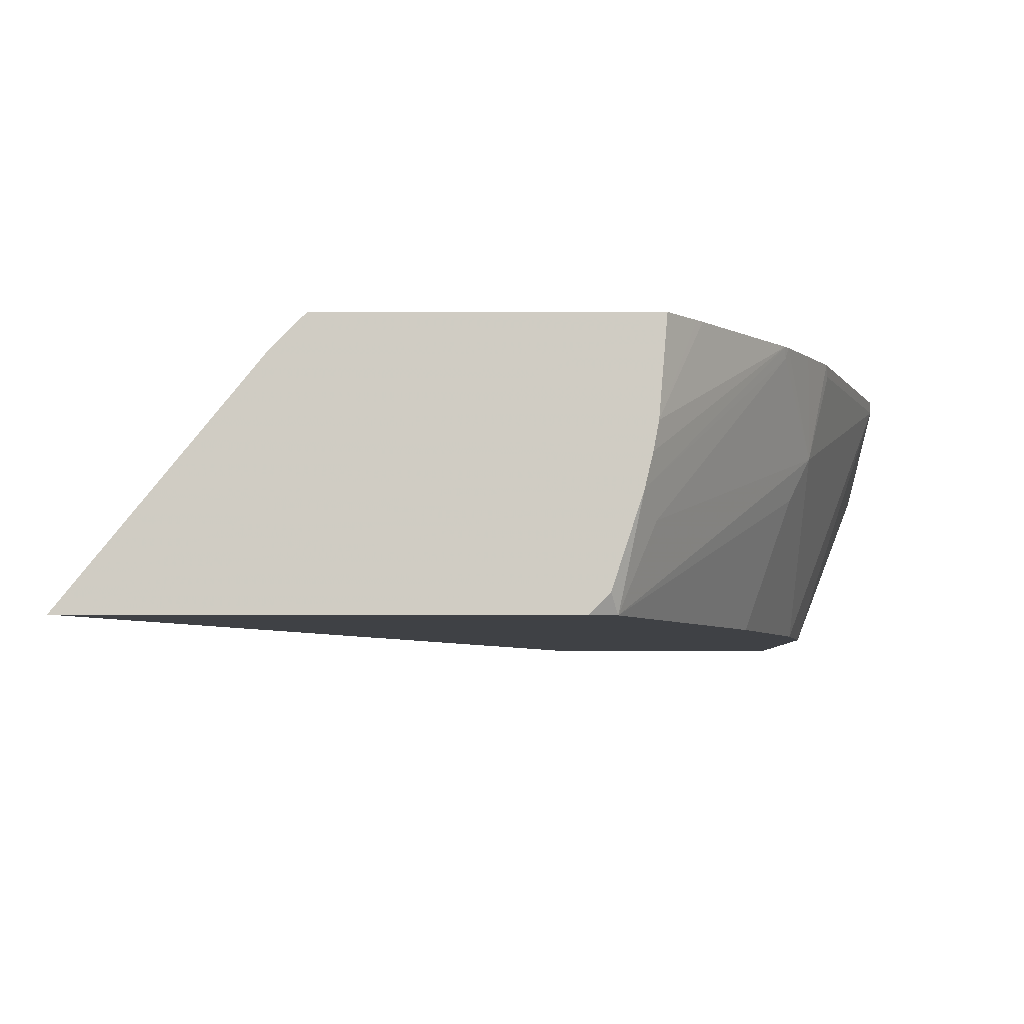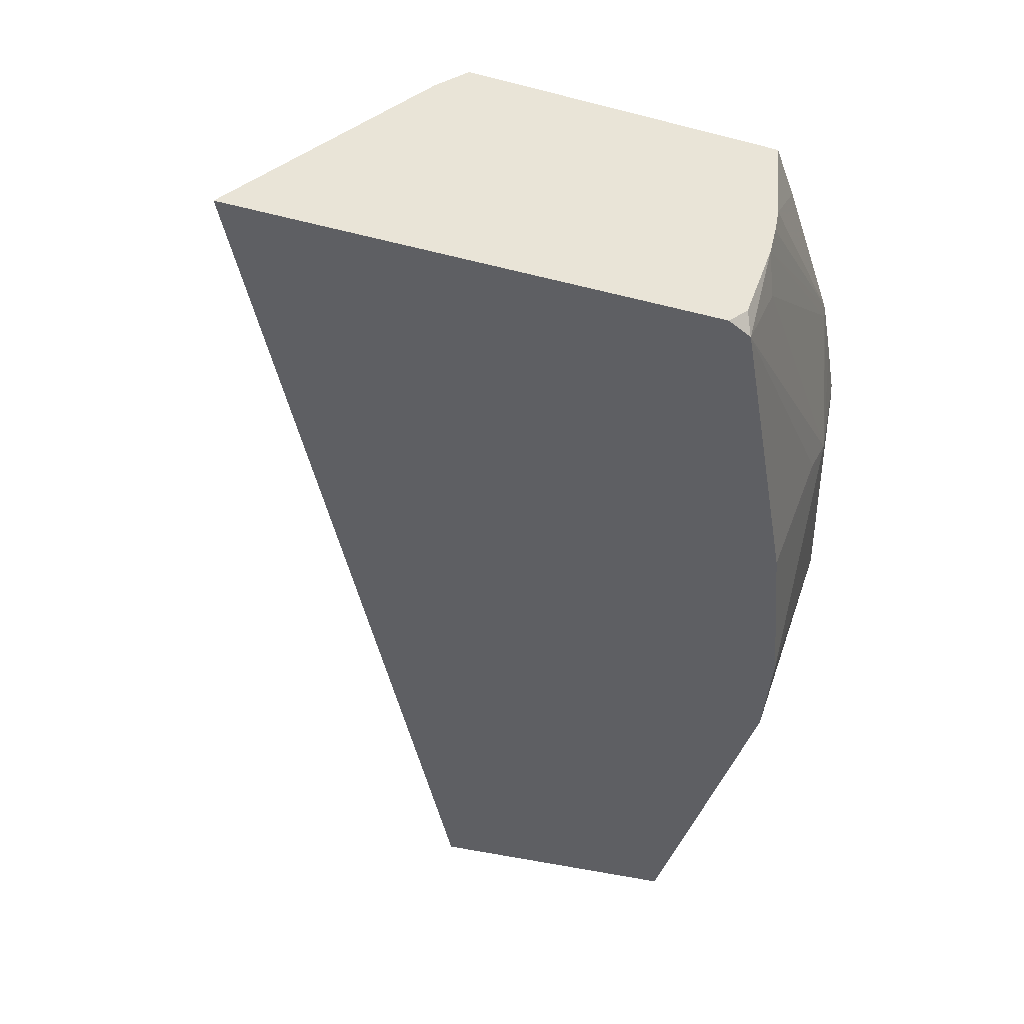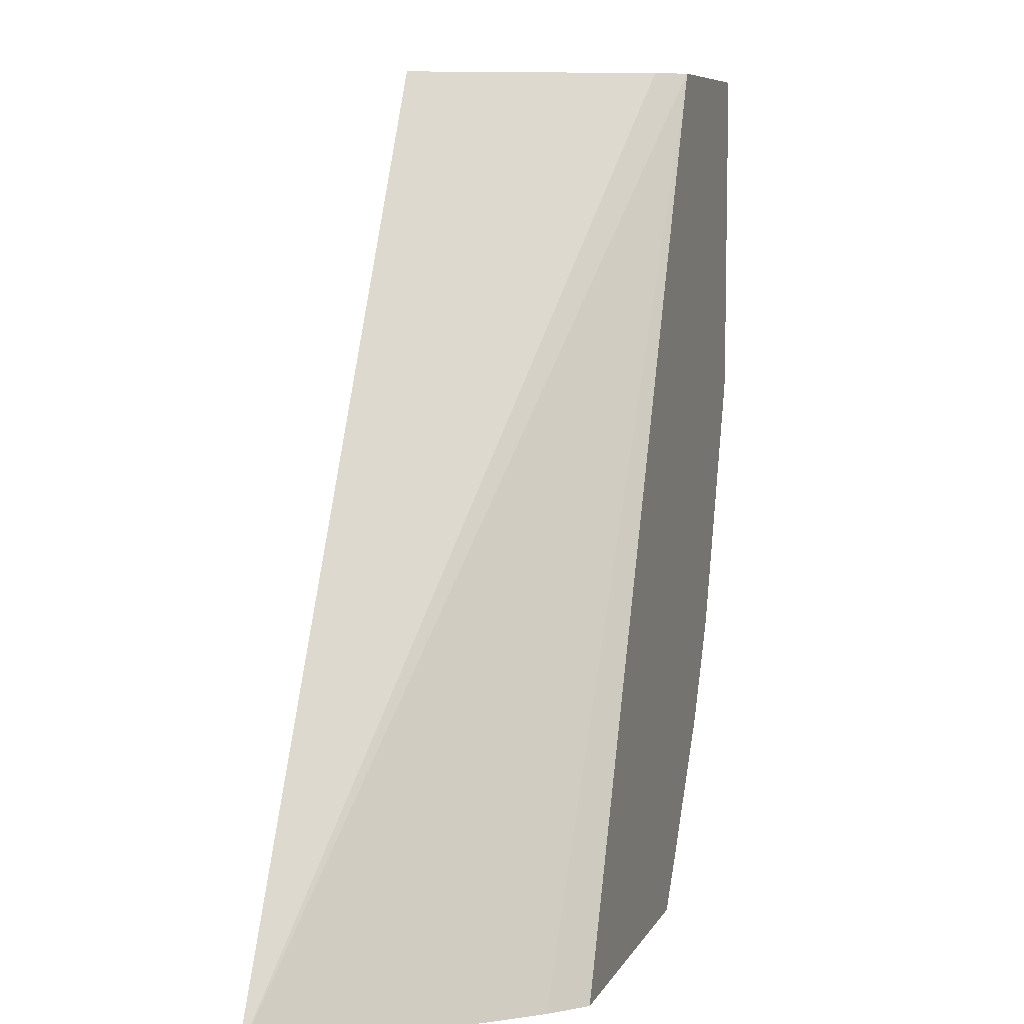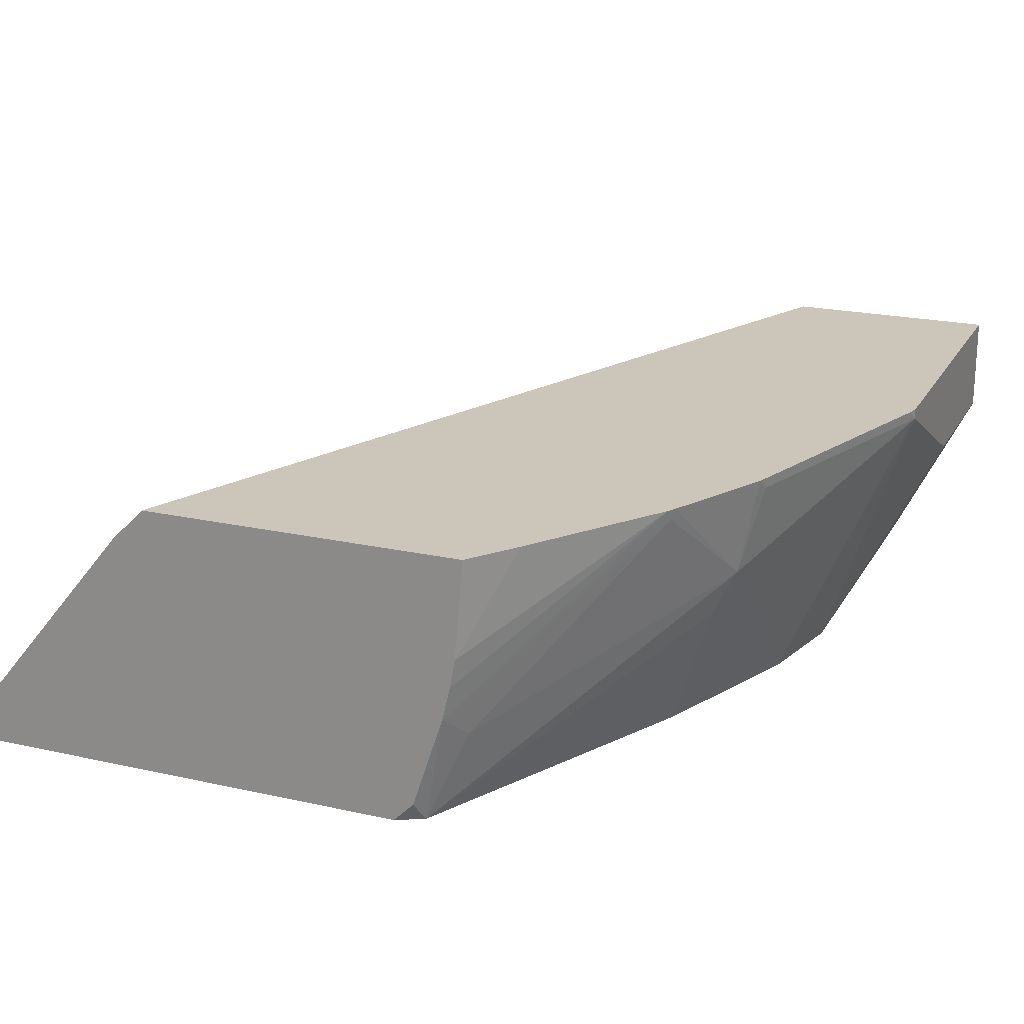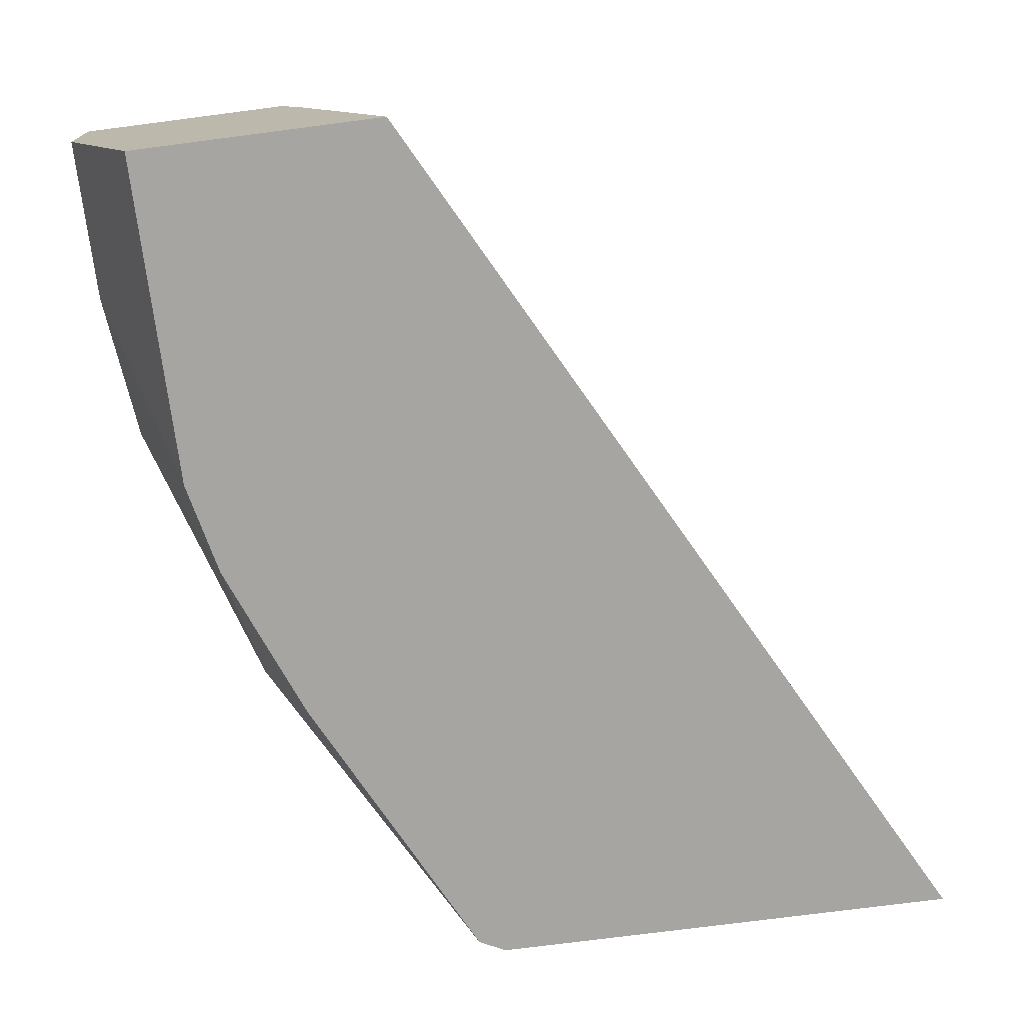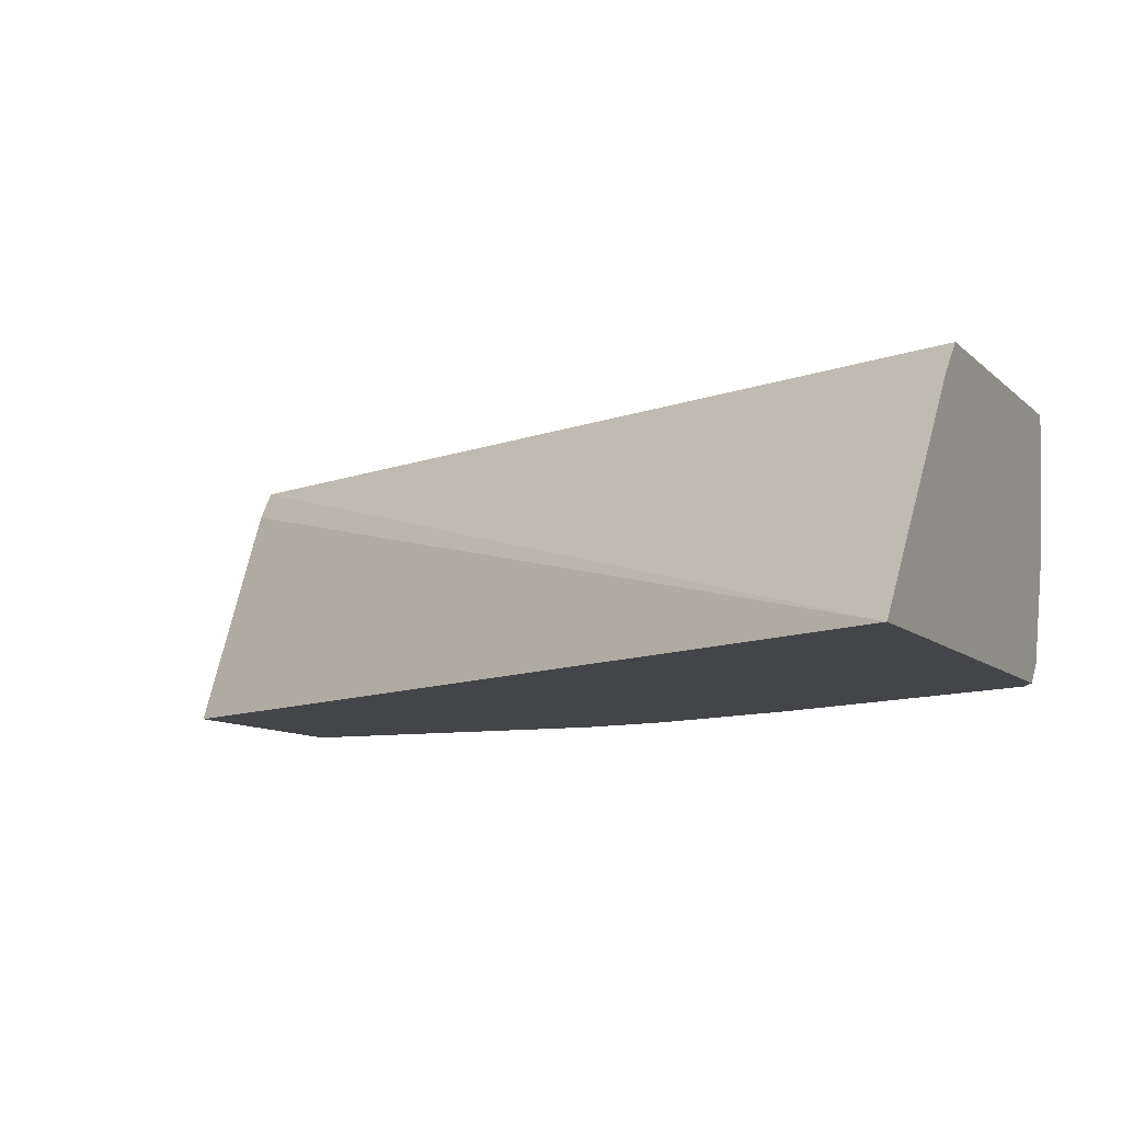
<metadata>
{"format":"obj","ext":"obj","renderer":"f3d","projection":"perspective","resolution":1024,"background":"white","views":[{"elev":-5.6,"azim":179.8,"up":"+Y"},{"elev":-41.8,"azim":162.7,"up":"+Y"},{"elev":7.7,"azim":107.1,"up":"+Z"},{"elev":20.9,"azim":-157.9,"up":"+Y"},{"elev":-73.9,"azim":7.4,"up":"+Y"},{"elev":-9.0,"azim":113.9,"up":"+Y"}]}
</metadata>
<code>
v -0.5989 -0.3875 -0.001788
v -0.5645 -0.4562 -0.001788
v -0.5989 -0.348 -0.001788
v -0.5989 -0.3875 -0.07048
v -0.5637 -0.4578 -0.001788
v -0.5637 -0.4578 -0.07041
v -0.5123 -0.348 -0.001788
v -0.5989 -0.348 -0.1409
v -0.5989 -0.3523 -0.1409
v -0.5636 -0.4578 -0.1411
v -0.4583 -0.4578 -0.001788
v -0.504 -0.3603 -0.001788
v -0.2652 -0.4578 -0.3695
v -0.3437 -0.3616 -0.3695
v -0.353 -0.3523 -0.3695
v -0.3548 -0.3505 -0.3695
v -0.3573 -0.348 -0.3695
v -0.5978 -0.348 -0.1458
v -0.5549 -0.4578 -0.1805
v -0.5636 -0.3523 -0.2466
v -0.5548 -0.3875 -0.251
v -0.4588 -0.4578 -0.3695
v -0.4878 -0.348 -0.3695
v -0.5626 -0.348 -0.2514
v -0.5548 -0.4227 -0.2157
v -0.546 -0.4403 -0.2202
v -0.5284 -0.4578 -0.2467
v -0.546 -0.4051 -0.2554
v -0.5522 -0.348 -0.272
v -0.5416 -0.348 -0.2928
v -0.5402 -0.3523 -0.2935
v -0.4844 -0.4227 -0.3567
v -0.4698 -0.4578 -0.364
v -0.4669 -0.4497 -0.3695
v -0.4697 -0.4578 -0.3641
v -0.4845 -0.3875 -0.3695
v -0.4998 -0.348 -0.3532
v -0.505 -0.4578 -0.2935
v -0.5398 -0.348 -0.2959
v -0.4792 -0.4125 -0.3695
v -0.5023 -0.348 -0.3498
v -0.4824 -0.399 -0.3695
f 18 24 20
f 21 28 27
f 20 24 21
f 19 26 27
f 19 25 26
f 19 21 25
f 21 27 26
f 13 15 14
f 13 22 34
f 13 17 16
f 13 23 17
f 13 36 23
f 13 42 36
f 13 40 42
f 13 34 40
f 11 13 12
f 21 26 25
f 13 16 15
f 21 24 29
f 36 42 39
f 21 30 31
f 9 21 19
f 36 39 41
f 36 41 37
f 34 35 40
f 33 40 35
f 32 40 33
f 31 40 32
f 31 39 40
f 30 39 31
f 28 33 38
f 27 28 38
f 23 36 37
f 39 42 40
f 22 35 34
f 21 33 28
f 21 32 33
f 21 31 32
f 21 29 30
f 9 20 21
f 3 17 23
f 9 19 10
f 3 39 30
f 3 41 39
f 3 37 41
f 3 23 37
f 3 7 17
f 2 6 5
f 2 4 6
f 3 30 29
f 1 4 2
f 1 3 8
f 1 7 3
f 1 12 7
f 1 11 12
f 1 5 11
f 1 2 5
f 9 18 20
f 1 8 9
f 3 29 24
f 1 9 4
f 3 18 8
f 3 24 18
f 8 18 9
f 7 16 17
f 7 15 16
f 7 14 15
f 7 12 13
f 5 13 11
f 5 22 13
f 7 13 14
f 5 33 35
f 5 38 33
f 5 27 38
f 5 19 27
f 5 10 19
f 5 6 10
f 4 10 6
f 5 35 22
f 4 9 10

</code>
